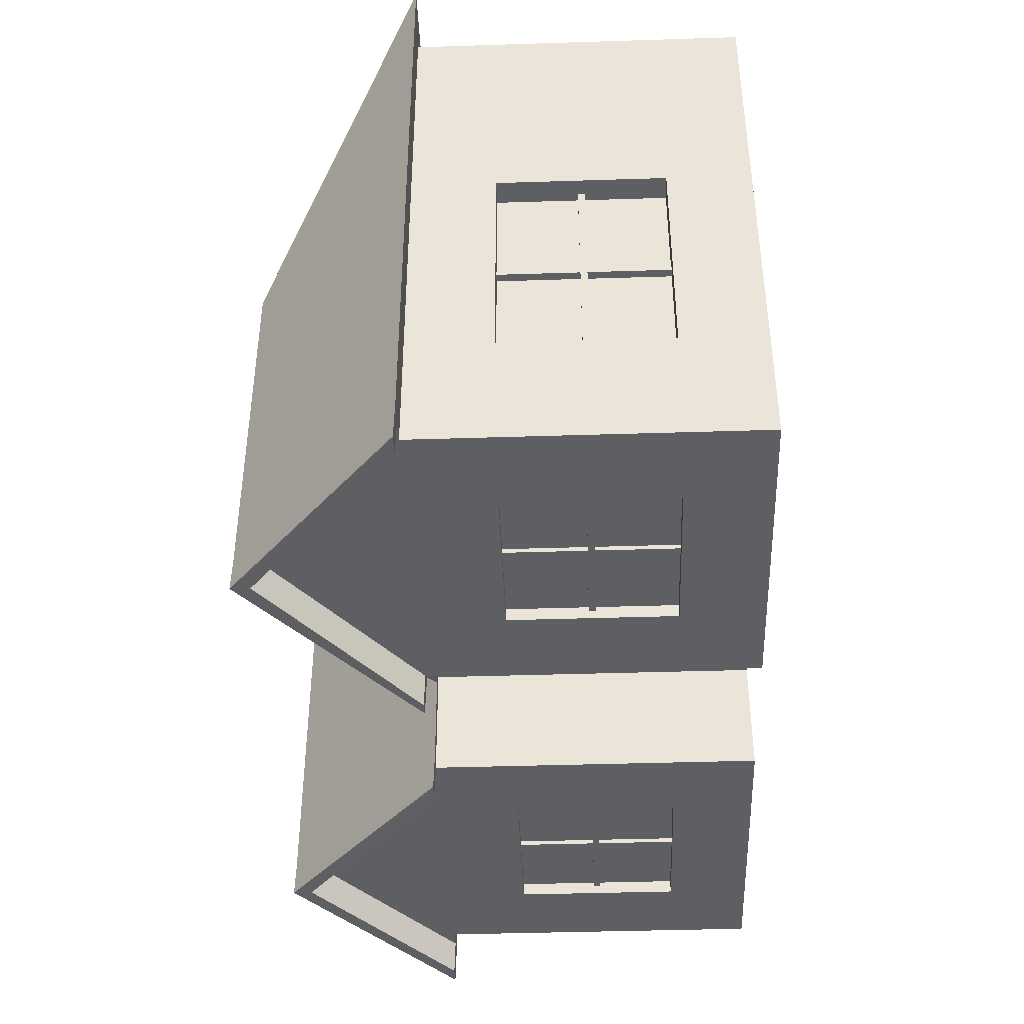
<metadata>
{"format":"obj","ext":"obj","renderer":"f3d","projection":"perspective","resolution":1024,"background":"white","views":[{"elev":-41.8,"azim":-87.8,"up":"+Z"}]}
</metadata>
<code>
o U-Shape_Cube.004
v 12.5 0 1.9
v 12.5 2.8 1.9
v 12.5 0 -1.9
v 12.5 2.8 -1.9
v 19.5 0 1.9
v 19.5 2.8 1.9
v 19.5 0 -1.9
v 19.5 2.8 -1.9
v 15.35 0 -1.9
v 15.35 2.8 -1.9
v 15.35 0 1.9
v 15.35 2.8 1.9
v 16.67 2.8 -1.9
v 16.67 0 1.9
v 16.67 0 -1.9
v 16.67 2.8 1.9
v 16.67 2.8 -2.9
v 19.5 2.8 -2.9
v 19.5 0 -2.9
v 16.67 0 -2.9
v 12.5 2.8 -2.9
v 12.5 0 -2.9
v 15.35 0 -2.9
v 15.35 2.8 -2.9
v 12.15 2.8 2.187
v 12.15 2.8 -1.993
v 16.55 2.8 -2.056
v 19.85 2.8 -1.993
v 19.85 2.8 2.187
v 15.28 2.8 2.187
v 15.47 2.8 -2.071
v 16.74 2.8 2.187
v 16.68 2.807 -3.2
v 19.67 2.8 -2.899
v 12.32 2.8 -2.899
v 18.2 4.044 -3.197
v 13.81 4.2 0.06175
v 13.81 4.2 -1.993
v 18.2 4.2 0.06175
v 18.2 4.2 -1.993
v 15.28 4.2 0.06175
v 16.74 4.2 0.06175
v 18.2 4.037 -2.898
v 13.81 4.037 -2.884
v 19.85 2.8 -2.898
v 18.2 4.2 -2.898
v 16.53 2.8 -2.898
v 12.15 2.8 -2.898
v 15.48 2.8 -2.883
v 13.81 4.2 -2.883
v 19.85 2.807 -3.197
v 18.2 4.207 -3.197
v 16.53 2.807 -3.197
v 13.82 4.207 -3.183
v 15.49 2.807 -3.183
v 12.15 2.807 -3.197
v 19.68 2.807 -3.199
v 15.35 2.807 -3.2
v 13.82 4.044 -3.184
v 12.33 2.807 -3.199
v 12.5 0 0
v 12.5 1.4 1.9
v 12.5 2.8 0
v 19.5 1.4 -1.9
v 19.5 0 0
v 19.5 2.8 0
v 19.5 1.4 1.9
v 18.09 0 1.9
v 13.92 2.8 1.9
v 16.01 0 -1.9
v 13.92 0 1.9
v 15.35 1.4 -1.9
v 16.01 2.8 -1.9
v 18.09 2.8 1.9
v 16.67 1.4 -1.9
v 18.09 2.8 -2.9
v 19.5 1.4 -2.9
v 18.09 0 -2.9
v 16.67 1.4 -2.9
v 12.5 1.4 -2.9
v 13.92 0 -2.9
v 13.92 2.8 -2.9
v 15.35 1.4 -2.9
v 16.01 1.4 -1.9
v 12.5 0 0.95
v 12.5 2.1 1.9
v 12.5 2.8 -0.95
v 12.5 0.7 -1.9
v 13.92 0 -1.9
v 19.5 0.7 -1.9
v 19.5 0 -0.95
v 19.5 2.8 0.95
v 19.5 0.7 1.9
v 18.79 0 1.9
v 13.21 2.8 1.9
v 15.68 0 -1.9
v 14.64 0 1.9
v 16.01 2.8 1.9
v 15.35 0 0
v 15.35 0.7 1.9
v 15.35 0.7 -1.9
v 16.34 2.8 -1.9
v 16.01 0 1.9
v 18.09 0 -1.9
v 17.38 2.8 1.9
v 16.67 0.7 1.9
v 16.67 0 0
v 16.67 0.7 -1.9
v 18.79 2.8 -2.9
v 19.5 0.7 -2.9
v 17.38 0 -2.9
v 16.67 0.7 -2.9
v 19.5 0 -2.4
v 19.5 2.8 -2.4
v 16.67 0 -2.4
v 16.67 2.8 -2.4
v 12.5 0.7 -2.9
v 13.21 0 -2.9
v 14.64 2.8 -2.9
v 15.35 0.7 -2.9
v 12.5 0 -2.4
v 15.35 0 -2.4
v 15.35 2.8 -2.4
v 12.5 2.8 -2.4
v 12.5 0 -0.95
v 12.5 0.7 1.9
v 12.5 2.8 0.95
v 12.5 2.1 -1.9
v 19.5 2.1 -1.9
v 19.5 0 0.95
v 19.5 2.8 -0.95
v 19.5 2.1 1.9
v 17.38 0 1.9
v 14.64 2.8 1.9
v 16.34 0 -1.9
v 13.21 0 1.9
v 15.35 2.1 1.9
v 15.35 2.1 -1.9
v 15.68 2.8 -1.9
v 18.79 2.8 1.9
v 16.67 2.1 1.9
v 16.67 2.1 -1.9
v 17.38 2.8 -2.9
v 19.5 2.1 -2.9
v 18.79 0 -2.9
v 16.67 2.1 -2.9
v 12.5 2.1 -2.9
v 14.64 0 -2.9
v 13.21 2.8 -2.9
v 15.35 2.1 -2.9
v 15.35 1.4 -2.4
v 12.5 1.4 -2.4
v 16.67 1.4 -2.4
v 16.34 1.4 -1.9
v 15.68 1.4 -1.9
v 16.01 2.1 -1.9
v 18.79 1.4 1.9
v 18.09 0.7 1.9
v 18.09 2.1 1.9
v 16.01 1.4 1.9
v 13.21 0 0.95
v 18.79 0 0.95
v 13.21 1.4 1.9
v 13.92 0.7 1.9
v 13.92 2.1 1.9
v 19.5 1.4 -2.4
v 12.5 1.4 0.95
v 12.5 0.7 0
v 12.5 2.1 0
v 12.5 2.1 0.95
v 12.5 0.7 0.95
v 19.5 2.1 -2.4
v 19.5 2.1 -0.95
v 19.5 0.7 -0.95
v 19.5 0.7 0.95
v 13.21 0.7 1.9
v 16.01 0.7 1.9
v 18.79 2.1 1.9
v 18.79 0.7 1.9
v 15.68 2.1 -1.9
v 15.68 0.7 -1.9
v 16.34 0.7 -1.9
v 17.38 2.1 -2.9
v 17.38 0.7 -2.9
v 18.79 0.7 -2.9
v 16.67 0.7 -2.4
v 13.21 2.1 -2.9
v 13.21 0.7 -2.9
v 14.64 0.7 -2.9
v 12.5 0.7 -2.4
v 15.35 2.1 -2.4
v 15.35 0.7 -2.4
v 12.5 2.1 -2.4
v 14.64 2.1 -2.9
v 16.67 2.1 -2.4
v 18.79 2.1 -2.9
v 16.34 2.1 -1.9
v 16.01 2.1 1.9
v 13.21 2.1 1.9
v 19.5 2.1 0.95
v 19.5 0.7 -2.4
v 16.34 0 -1.8
v 16.01 0 -1.8
v 15.68 1.4 -1.8
v 16.01 1.4 -1.8
v 16.01 0.7 -1.8
v 15.68 0 -1.8
v 16.34 1.4 -1.8
v 15.68 0.7 -1.8
v 16.34 0.7 -1.8
v 16.18 0 -1.8
v 15.84 1.4 -1.8
v 16.01 0.35 -1.8
v 15.84 0 -1.8
v 16.18 1.4 -1.8
v 16.01 1.05 -1.8
v 15.84 0.7 -1.8
v 15.68 0.35 -1.8
v 15.68 1.05 -1.8
v 16.18 0.7 -1.8
v 16.34 0.35 -1.8
v 16.34 1.05 -1.8
v 16.18 1.05 -1.8
v 16.18 0.35 -1.8
v 15.84 0.35 -1.8
v 15.84 1.05 -1.8
v 16.01 0.875 -1.8
v 16.26 0.7 -1.8
v 16.34 0.875 -1.8
v 16.01 0.525 -1.8
v 16.09 0.7 -1.8
v 16.34 0.525 -1.8
v 16.26 1.05 -1.8
v 16.09 1.05 -1.8
v 16.18 0.875 -1.8
v 16.26 0.35 -1.8
v 16.09 0.35 -1.8
v 16.18 0.525 -1.8
v 16.09 0.525 -1.8
v 16.09 0.875 -1.8
v 16.26 0.875 -1.8
v 16.26 0.525 -1.8
v 16.13 0.7 -1.8
v 16.18 0.7875 -1.8
v 16.18 0.6125 -1.8
v 16.13 0.525 -1.8
v 16.09 0.6125 -1.8
v 16.13 0.875 -1.8
v 16.09 0.7875 -1.8
v 16.22 0.875 -1.8
v 16.26 0.7875 -1.8
v 16.22 0.525 -1.8
v 16.26 0.6125 -1.8
v 16.22 0.6125 -1.8
v 16.22 0.7875 -1.8
v 16.13 0.7875 -1.8
v 16.13 0.6125 -1.8
v 16.18 0.7438 -1.8
v 16.26 0.7438 -1.8
v 16.2 0.7 -1.8
v 16.18 0.6562 -1.8
v 16.26 0.6562 -1.8
v 16.24 0.6125 -1.8
v 16.2 0.6125 -1.8
v 16.22 0.6562 -1.8
v 16.24 0.7875 -1.8
v 16.2 0.7875 -1.8
v 16.22 0.7438 -1.8
v 16.2 0.7438 -1.8
v 16.24 0.7438 -1.8
v 16.2 0.6562 -1.8
v 16.24 0.6562 -1.8
v 16.24 0.7 -1.84
v 16.26 0.7 -1.84
v 16.26 0.7438 -1.84
v 16.2 0.7 -1.84
v 16.22 0.7 -1.84
v 16.22 0.7438 -1.84
v 16.26 0.6562 -1.84
v 16.22 0.6562 -1.84
v 16.2 0.7438 -1.84
v 16.24 0.7438 -1.84
v 16.2 0.6562 -1.84
v 16.24 0.6562 -1.84
v 12.5 1.372 -1.9
v 12.5 1.428 -1.9
v 12.5 1.4 -1.938
v 15.35 1.428 1.9
v 15.35 1.372 1.9
v 15.42 1.4 1.9
v 16.67 1.372 1.9
v 16.67 1.428 1.9
v 16.6 1.4 1.9
v 18.09 1.428 1.9
v 18.09 1.372 1.9
v 18.16 1.4 1.9
v 13.92 1.372 1.9
v 13.92 1.428 1.9
v 13.85 1.4 1.9
v 12.5 1.428 0
v 12.5 1.372 0
v 12.5 1.4 0.038
v 14.64 1.372 -2.9
v 14.64 1.428 -2.9
v 14.71 1.4 -2.9
v 13.21 1.428 -2.9
v 13.21 1.372 -2.9
v 13.14 1.4 -2.9
v 18.79 1.372 -2.9
v 18.79 1.428 -2.9
v 18.86 1.4 -2.9
v 17.38 1.428 -2.9
v 17.38 1.372 -2.9
v 17.31 1.4 -2.9
v 19.5 1.372 0.95
v 19.5 1.428 0.95
v 19.5 1.4 0.988
v 19.5 1.428 -0.95
v 19.5 1.372 -0.95
v 19.5 1.4 -0.988
v 13.89 0.7 -2.9
v 13.96 0.7 -2.9
v 13.92 0.686 -2.9
v 13.96 2.1 -2.9
v 13.89 2.1 -2.9
v 13.92 2.114 -2.9
v 18.05 0.7 -2.9
v 18.12 0.7 -2.9
v 18.09 0.686 -2.9
v 18.12 2.1 -2.9
v 18.05 2.1 -2.9
v 18.09 2.114 -2.9
v 19.5 0.7 -0.019
v 19.5 0.7 0.019
v 19.5 0.686 0
v 19.5 2.1 0.019
v 19.5 2.1 -0.019
v 19.5 2.114 0
v 12.5 0.7 -0.931
v 12.5 0.7 -0.969
v 12.5 0.686 -0.95
v 14.6 2.1 1.9
v 14.67 2.1 1.9
v 14.64 2.114 1.9
v 14.67 0.7 1.9
v 14.6 0.7 1.9
v 14.64 0.686 1.9
v 17.42 0.7 1.9
v 17.35 0.7 1.9
v 17.38 0.686 1.9
v 17.35 2.1 1.9
v 17.42 2.1 1.9
v 17.38 2.114 1.9
v 12.5 2.1 -0.969
v 12.5 2.1 -0.931
v 12.5 2.114 -0.95
v 12.64 1.372 -1.9
v 12.64 1.428 -1.9
v 15.35 1.428 1.824
v 15.35 1.372 1.824
v 16.67 1.372 1.824
v 16.67 1.428 1.824
v 18.09 1.428 1.824
v 18.09 1.372 1.824
v 13.92 1.372 1.824
v 13.92 1.428 1.824
v 12.64 1.428 0
v 12.64 1.372 0
v 14.64 1.372 -2.824
v 14.64 1.428 -2.824
v 13.21 1.428 -2.824
v 13.21 1.372 -2.824
v 18.79 1.372 -2.824
v 18.79 1.428 -2.824
v 17.38 1.428 -2.824
v 17.38 1.372 -2.824
v 19.36 1.372 0.95
v 19.36 1.428 0.95
v 19.36 1.428 -0.95
v 19.36 1.372 -0.95
v 12.64 2.1 -1.9
v 12.64 0.7 -1.9
v 15.35 2.1 1.824
v 15.35 0.7 1.824
v 16.67 2.1 1.824
v 16.67 0.7 1.824
v 13.21 2.1 -2.824
v 14.64 2.1 -2.824
v 14.64 0.7 -2.824
v 13.21 0.7 -2.824
v 17.38 2.1 -2.824
v 18.79 2.1 -2.824
v 18.79 0.7 -2.824
v 17.38 0.7 -2.824
v 18.09 2.1 1.824
v 18.09 0.7 1.824
v 13.92 2.1 1.824
v 13.92 0.7 1.824
v 19.36 2.1 -0.95
v 19.36 2.1 0.95
v 19.36 0.7 0.95
v 19.36 0.7 -0.95
v 12.64 2.1 0
v 12.64 0.7 0
v 13.89 0.7 -2.824
v 13.96 0.7 -2.824
v 13.96 2.1 -2.824
v 13.89 2.1 -2.824
v 18.05 0.7 -2.824
v 18.12 0.7 -2.824
v 18.12 2.1 -2.824
v 18.05 2.1 -2.824
v 19.36 0.7 -0.019
v 19.36 0.7 0.019
v 19.36 2.1 0.019
v 19.36 2.1 -0.019
v 12.64 0.7 -0.931
v 12.64 0.7 -0.969
v 14.6 2.1 1.824
v 14.67 2.1 1.824
v 14.67 0.7 1.824
v 14.6 0.7 1.824
v 17.42 0.7 1.824
v 17.35 0.7 1.824
v 17.35 2.1 1.824
v 17.42 2.1 1.824
v 12.64 2.1 -0.969
v 12.64 2.1 -0.931
v 13.89 1.428 -2.824
v 13.96 1.428 -2.824
v 13.96 1.372 -2.824
v 13.89 1.372 -2.824
v 18.05 1.428 -2.824
v 18.12 1.428 -2.824
v 18.12 1.372 -2.824
v 18.05 1.372 -2.824
v 17.35 1.372 1.824
v 17.42 1.372 1.824
v 17.42 1.428 1.824
v 17.35 1.428 1.824
v 14.6 1.372 1.824
v 14.67 1.372 1.824
v 14.67 1.428 1.824
v 14.6 1.428 1.824
v 19.36 1.428 -0.019
v 19.36 1.428 0.019
v 19.36 1.372 0.019
v 19.36 1.372 -0.019
v 12.64 1.372 -0.969
v 12.64 1.372 -0.931
v 12.64 1.428 -0.931
v 12.64 1.428 -0.969
v 12.71 2.1 -1.9
v 12.71 1.428 -1.9
v 12.71 1.372 -1.9
v 12.71 0.7 -1.9
v 15.35 2.1 1.786
v 15.35 1.428 1.786
v 15.35 1.372 1.786
v 15.35 0.7 1.786
v 16.67 1.428 1.786
v 16.67 2.1 1.786
v 16.67 1.372 1.786
v 16.67 0.7 1.786
v 13.21 1.428 -2.786
v 13.21 2.1 -2.786
v 14.64 2.1 -2.786
v 14.64 1.428 -2.786
v 14.64 1.372 -2.786
v 14.64 0.7 -2.786
v 13.21 0.7 -2.786
v 13.21 1.372 -2.786
v 17.38 1.428 -2.786
v 17.38 2.1 -2.786
v 18.79 2.1 -2.786
v 18.79 1.428 -2.786
v 18.79 1.372 -2.786
v 18.79 0.7 -2.786
v 17.38 0.7 -2.786
v 17.38 1.372 -2.786
v 18.09 2.1 1.786
v 18.09 1.428 1.786
v 18.09 0.7 1.786
v 18.09 1.372 1.786
v 13.92 2.1 1.786
v 13.92 1.428 1.786
v 13.92 0.7 1.786
v 13.92 1.372 1.786
v 19.29 1.428 -0.95
v 19.29 2.1 -0.95
v 19.29 2.1 0.95
v 19.29 1.428 0.95
v 19.29 1.372 0.95
v 19.29 0.7 0.95
v 19.29 0.7 -0.95
v 19.29 1.372 -0.95
v 12.71 2.1 0
v 12.71 1.428 0
v 12.71 0.7 0
v 12.71 1.372 0
v 12.71 1.428 -0.931
v 12.71 2.1 -0.931
v 12.71 2.1 -0.969
v 12.71 1.428 -0.969
v 12.71 0.7 -0.931
v 12.71 1.372 -0.931
v 12.71 1.372 -0.969
v 12.71 0.7 -0.969
v 14.6 1.372 1.786
v 14.6 0.7 1.786
v 14.67 0.7 1.786
v 14.67 1.372 1.786
v 14.6 2.1 1.786
v 14.6 1.428 1.786
v 14.67 1.428 1.786
v 14.67 2.1 1.786
v 17.42 1.428 1.786
v 17.42 2.1 1.786
v 17.35 2.1 1.786
v 17.35 1.428 1.786
v 17.42 0.7 1.786
v 17.42 1.372 1.786
v 17.35 1.372 1.786
v 17.35 0.7 1.786
v 13.96 2.1 -2.786
v 13.96 1.428 -2.786
v 13.89 1.428 -2.786
v 13.89 2.1 -2.786
v 13.89 0.7 -2.786
v 13.89 1.372 -2.786
v 13.96 1.372 -2.786
v 13.96 0.7 -2.786
v 18.12 2.1 -2.786
v 18.12 1.428 -2.786
v 18.05 1.428 -2.786
v 18.05 2.1 -2.786
v 18.05 0.7 -2.786
v 18.05 1.372 -2.786
v 18.12 1.372 -2.786
v 18.12 0.7 -2.786
v 19.29 2.1 0.019
v 19.29 1.428 0.019
v 19.29 1.428 -0.019
v 19.29 2.1 -0.019
v 19.29 0.7 -0.019
v 19.29 1.372 -0.019
v 19.29 1.372 0.019
v 19.29 0.7 0.019
f 303 189 389 369
f 201 113 19 110
f 200 92 6 132
f 199 95 2 86
f 68 162 94
f 13 102 73 139 10 31 27
f 16 105 74 140 6 29 32
f 61 161 85
f 198 98 12 137
f 9 89 3 121 22 118 81 148 23 122
f 322 321 405 406
f 8 114 18 34 45 28
f 9 96 70 135 15 107 14 103 11 99
f 197 102 13 142
f 196 109 18 144
f 7 104 15 115 20 111 78 145 19 113
f 21 124 4 26 48 35
f 195 116 17 146
f 194 119 24 150
f 4 87 63 127 2 25 26
f 193 124 21 147
f 192 122 23 120
f 47 27 39 46
f 30 32 42 41
f 48 26 38 50
f 32 29 39 42
f 28 45 46 40
f 24 119 82 149 21 35 48 49
f 2 95 69 134 12 30 25
f 18 109 76 143 17 47 45 34
f 17 116 13 27 47
f 10 123 24 49 31
f 6 92 66 131 8 28 29
f 12 98 16 32 30
f 39 37 41 42
f 39 40 46
f 38 37 50
f 29 28 40 39
f 24 35 44
f 25 30 41 37
f 34 17 43
f 26 25 37 38
f 27 31 37 39
f 31 49 50 37
f 24 44 59 58
f 17 34 45 47
f 35 24 49 48
f 46 45 51 52
f 43 17 33 36
f 49 24 58 55
f 57 36 52 51
f 58 59 54 55
f 36 33 53 52
f 59 60 56 54
f 17 47 53 33
f 44 35 60 59
f 35 48 56 60
f 48 50 54 56
f 45 34 57 51
f 50 49 55 54
f 34 43 36 57
f 47 46 52 53
f 191 151 83 150
f 190 152 80 117
f 117 80 308 307 188
f 65 335 334 175 130
f 348 158 396 423
f 186 153 79 112
f 112 79 314 313 184
f 157 178 159 294 296
f 194 304 370 388
f 182 154 75 108
f 135 70 203 211 202
f 180 139 73 156
f 106 291 293 160 177
f 137 12 134 344 343
f 178 140 74 159
f 11 100 345 347 97
f 3 89 9 99 11 97 71 161 61 125
f 15 104 7 91 65 162 68 133 14 107
f 176 163 62 126
f 175 334 414 401
f 304 303 369 370
f 90 64 320 319 174
f 167 170 169 300 302
f 306 187 387 371
f 172 166 77 144
f 88 285 287 152 190
f 305 304 194 150 83
f 170 127 63 169
f 346 345 421 422
f 62 86 170 167
f 86 2 127 170
f 85 171 168 61
f 1 126 171 85
f 126 62 167 171
f 291 106 386 361
f 342 344 134 69 165
f 171 167 302 301 168
f 114 172 144 18
f 8 129 172 114
f 129 64 166 172
f 106 349 424 386
f 129 8 131 173
f 141 292 362 385
f 7 90 174 91
f 64 129 173 318 320
f 130 175 93 5
f 301 300 367 368
f 336 338 66 92 200
f 299 298 165 199 163
f 293 292 141 198 160
f 183 331 412 391
f 345 100 384 421
f 343 342 419 420
f 100 289 360 384
f 136 176 126 1
f 71 164 176 136
f 97 347 346 164 71
f 103 177 100 11
f 14 106 177 103
f 78 329 328 185 145
f 288 137 383 359
f 67 132 178 157
f 132 6 140 178
f 94 179 158 68
f 5 93 179 94
f 93 67 157 179
f 330 196 392 411
f 298 297 365 366
f 179 157 296 295 158
f 155 180 156 84
f 72 138 180 155
f 138 10 139 180
f 155 84 205 212 204
f 9 101 181 96
f 101 72 155 181
f 135 182 108 15
f 181 155 204 219 209
f 154 182 210 229 222 208
f 168 301 368 404
f 317 316 200 132 67
f 146 17 143 183
f 164 346 422 398
f 20 112 184 111
f 79 146 183 312 314
f 145 185 110 19
f 340 339 417 418
f 330 332 76 109 196
f 115 186 112 20
f 15 108 186 115
f 108 75 153 186
f 327 184 394 409
f 311 310 196 144 77
f 147 21 149 187
f 300 169 403 367
f 22 117 188 118
f 80 147 187 306 308
f 148 189 120 23
f 285 88 382 357
f 324 326 82 119 194
f 121 190 117 22
f 3 88 190 121
f 287 286 128 193 152
f 123 191 150 24
f 10 138 191 123
f 138 72 151 191
f 151 192 120 83
f 72 101 192 151
f 101 9 122 192
f 152 193 147 80
f 160 198 137 288 290
f 128 4 124 193
f 189 303 305 83 120
f 118 188 321 323 81
f 187 149 82 326 325
f 153 195 146 79
f 75 142 195 153
f 142 13 116 195
f 185 309 311 77 110
f 111 184 327 329 78
f 183 143 76 332 331
f 154 197 142 75
f 84 156 197 154
f 156 73 102 197
f 133 350 349 106 14
f 68 158 348 350 133
f 351 353 105 16 141
f 177 160 290 289 100
f 159 74 105 353 352
f 141 16 98 198
f 85 136 1
f 85 161 136
f 161 71 136
f 94 130 5
f 94 162 130
f 162 65 130
f 163 199 86 62
f 164 297 299 163 176
f 165 69 95 199
f 175 315 317 67 93
f 91 174 333 335 65
f 173 131 66 338 337
f 166 201 110 77
f 64 90 201 166
f 90 7 113 201
f 125 341 340 88 3
f 61 168 339 341 125
f 354 356 87 4 128
f 226 212 205 216
f 225 217 206 230 213
f 242 253 262 228 210 232
f 223 215 208 222 233
f 182 135 202 221 232 210
f 70 96 207 214 203
f 84 154 208 215 205
f 96 181 209 218 207
f 241 233 222 229
f 240 234 223 235 248
f 216 205 215 223 234
f 211 224 236 221 202
f 203 213 237 224 211
f 257 243 220 261 245
f 214 225 213 203
f 207 218 225 214
f 218 209 217 225
f 217 226 216 227 206
f 209 219 226 217
f 219 204 212 226
f 237 239 246 238 224
f 213 230 239 237
f 230 206 231 247 239
f 256 248 235 244
f 206 227 240 249 231
f 227 216 234 240
f 228 259 251 241 229 210
f 255 250 241 251 266
f 235 223 233 241 250
f 236 242 232 221
f 224 238 252 242 236
f 268 270 282 278
f 252 254 263 253 242
f 238 245 264 254 252
f 259 228 274 275
f 270 266 251 259
f 269 267 255 268
f 244 235 250 255 267
f 243 256 244 258 220
f 231 249 256 243
f 249 240 248 256
f 246 257 245 238
f 239 247 257 246
f 247 231 243 257
f 265 271 283 280
f 220 258 269 260
f 258 244 267 269
f 271 260 276 283
f 270 259 275 282
f 268 255 266 270
f 264 271 265 254
f 245 261 271 264
f 261 220 260 271
f 263 272 262 253
f 254 265 272 263
f 269 268 278 281
f 284 273 274 279
f 283 276 277 280
f 276 281 278 277
f 273 282 275 274
f 277 278 282 273
f 280 277 273 284
f 262 272 284 279
f 260 269 281 276
f 272 265 280 284
f 228 262 279 274
f 285 286 287
f 288 289 290
f 291 292 293
f 294 295 296
f 297 298 299
f 300 301 302
f 303 304 305
f 306 307 308
f 309 310 311
f 312 313 314
f 315 316 317
f 318 319 320
f 137 343 420 383
f 295 294 363 364
f 128 286 358 381
f 185 328 410 393
f 174 319 380 402
f 337 336 415 416
f 315 175 401 377
f 319 318 379 380
f 200 316 378 400
f 342 165 397 419
f 292 291 361 362
f 169 63 87 356 355
f 321 322 323
f 324 325 326
f 327 328 329
f 330 331 332
f 333 334 335
f 336 337 338
f 339 340 341
f 342 343 344
f 345 346 347
f 348 349 350
f 351 352 353
f 354 355 356
f 318 173 399 379
f 334 333 413 414
f 187 325 408 387
f 297 164 398 365
f 339 168 404 417
f 316 315 377 378
f 289 288 359 360
f 324 194 388 407
f 165 298 366 397
f 331 330 411 412
f 169 355 428 403
f 158 295 364 396
f 88 340 418 382
f 354 128 381 427
f 321 188 390 405
f 313 312 375 376
f 294 159 395 363
f 355 354 427 428
f 81 323 322 189 148
f 443 359 458 515
f 369 389 470 469
f 428 451 501 502
f 405 390 471 529
f 419 397 485 513
f 388 370 468 467
f 431 369 469 531
f 371 429 432 372
f 368 450 506 500
f 371 387 466 465
f 389 406 532 470
f 417 404 499 505
f 361 386 464 463
f 414 447 547 548
f 449 357 455 507
f 385 362 461 462
f 448 413 545 546
f 382 418 508 456
f 384 360 459 460
f 416 445 543 544
f 445 379 489 543
f 359 383 457 458
f 446 415 541 542
f 378 446 542 492
f 357 382 456 455
f 430 370 369 431
f 434 374 373 435
f 359 443 442 360
f 367 451 450 368
f 446 378 377 447
f 375 433 436 376
f 379 445 448 380
f 440 362 361 437
f 444 366 365 441
f 363 439 438 364
f 452 358 357 449
f 430 431 432 429
f 434 435 436 433
f 438 439 440 437
f 442 443 444 441
f 446 447 448 445
f 450 451 452 449
f 451 428 427 452
f 417 450 449 418
f 441 422 421 442
f 419 444 443 420
f 439 426 425 440
f 423 438 437 424
f 407 430 429 408
f 405 432 431 406
f 411 434 433 412
f 409 436 435 410
f 415 446 445 416
f 413 448 447 414
f 349 348 423 424
f 333 174 402 413
f 188 307 372 390
f 307 306 371 372
f 312 183 391 375
f 351 141 385 425
f 325 324 407 408
f 336 200 400 415
f 196 310 374 392
f 352 351 425 426
f 159 352 426 395
f 309 185 393 373
f 310 309 373 374
f 173 337 416 399
f 184 313 376 394
f 189 322 406 389
f 328 327 409 410
f 286 285 357 358
f 498 497 502 501
f 482 481 518 517
f 526 525 467 468
f 534 533 475 476
f 508 507 455 456
f 458 457 516 515
f 542 541 491 492
f 499 500 506 505
f 489 490 544 543
f 495 496 546 545
f 548 547 493 494
f 510 509 488 487
f 460 459 512 511
f 524 523 463 464
f 514 513 485 486
f 504 503 453 454
f 483 484 522 521
f 520 519 462 461
f 473 474 536 535
f 479 480 538 537
f 540 539 477 478
f 465 466 528 527
f 471 472 530 529
f 532 531 469 470
f 372 432 530 472
f 452 427 503 504
f 390 372 472 471
f 383 420 516 457
f 407 388 467 525
f 450 417 505 506
f 375 391 474 473
f 366 444 514 486
f 387 408 528 466
f 418 449 507 508
f 392 374 476 475
f 398 422 510 487
f 370 430 526 468
f 422 441 509 510
f 373 393 478 477
f 441 365 488 509
f 429 371 465 527
f 442 421 511 512
f 394 376 480 479
f 421 384 460 511
f 393 410 540 478
f 444 419 513 514
f 363 395 481 482
f 360 442 512 459
f 435 373 477 539
f 420 443 515 516
f 396 364 484 483
f 386 424 524 464
f 409 394 479 537
f 426 439 517 518
f 397 366 486 485
f 437 361 463 523
f 376 436 538 480
f 440 425 519 520
f 365 398 487 488
f 423 396 483 521
f 411 392 475 533
f 438 423 521 522
f 379 399 490 489
f 364 438 522 484
f 391 412 536 474
f 424 437 523 524
f 400 378 492 491
f 362 440 520 461
f 374 434 534 476
f 430 407 525 526
f 377 401 494 493
f 425 385 462 519
f 433 375 473 535
f 408 429 527 528
f 402 380 496 495
f 395 426 518 481
f 401 414 548 494
f 432 405 529 530
f 367 403 497 498
f 439 363 482 517
f 447 377 493 547
f 406 431 531 532
f 404 368 500 499
f 358 452 504 454
f 413 402 495 545
f 434 411 533 534
f 427 381 453 503
f 380 448 546 496
f 412 433 535 536
f 403 428 502 497
f 415 400 491 541
f 436 409 537 538
f 451 367 498 501
f 381 358 454 453
f 399 416 544 490
f 410 435 539 540

</code>
